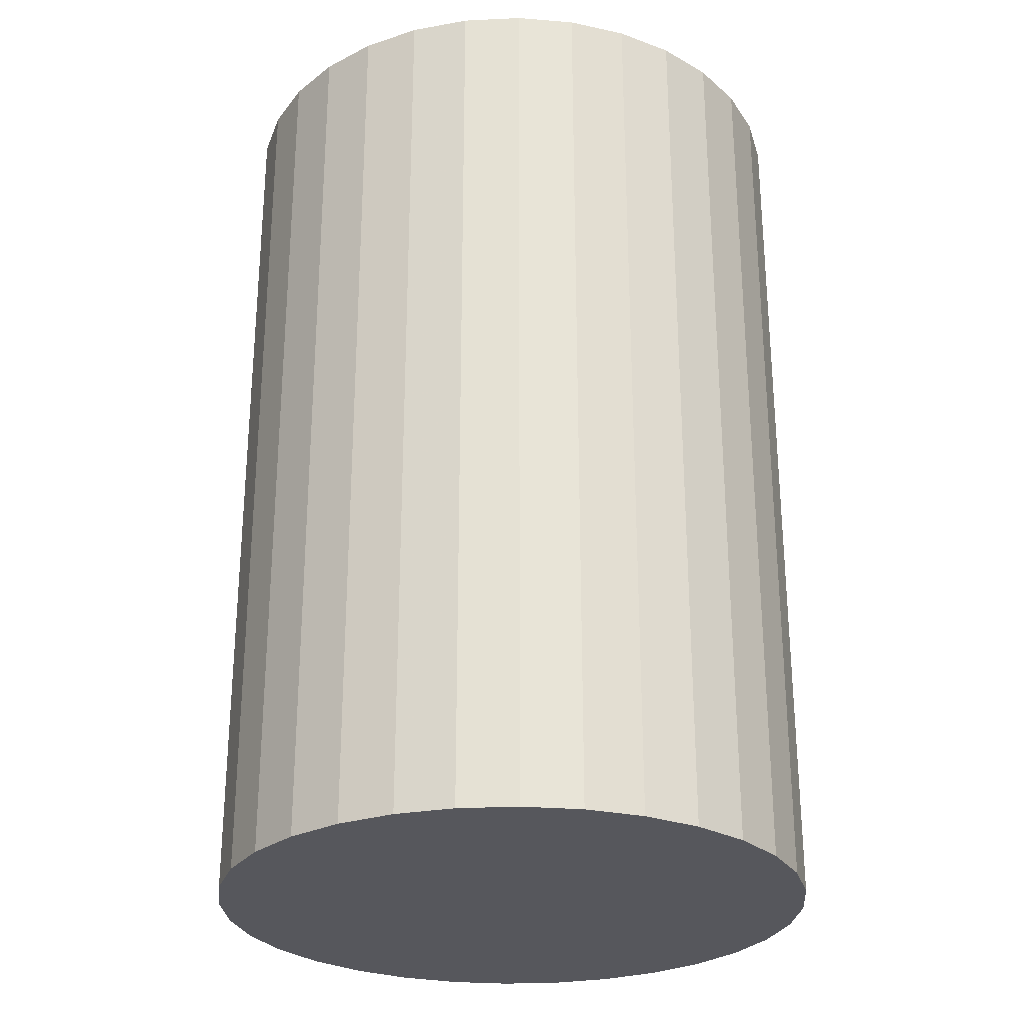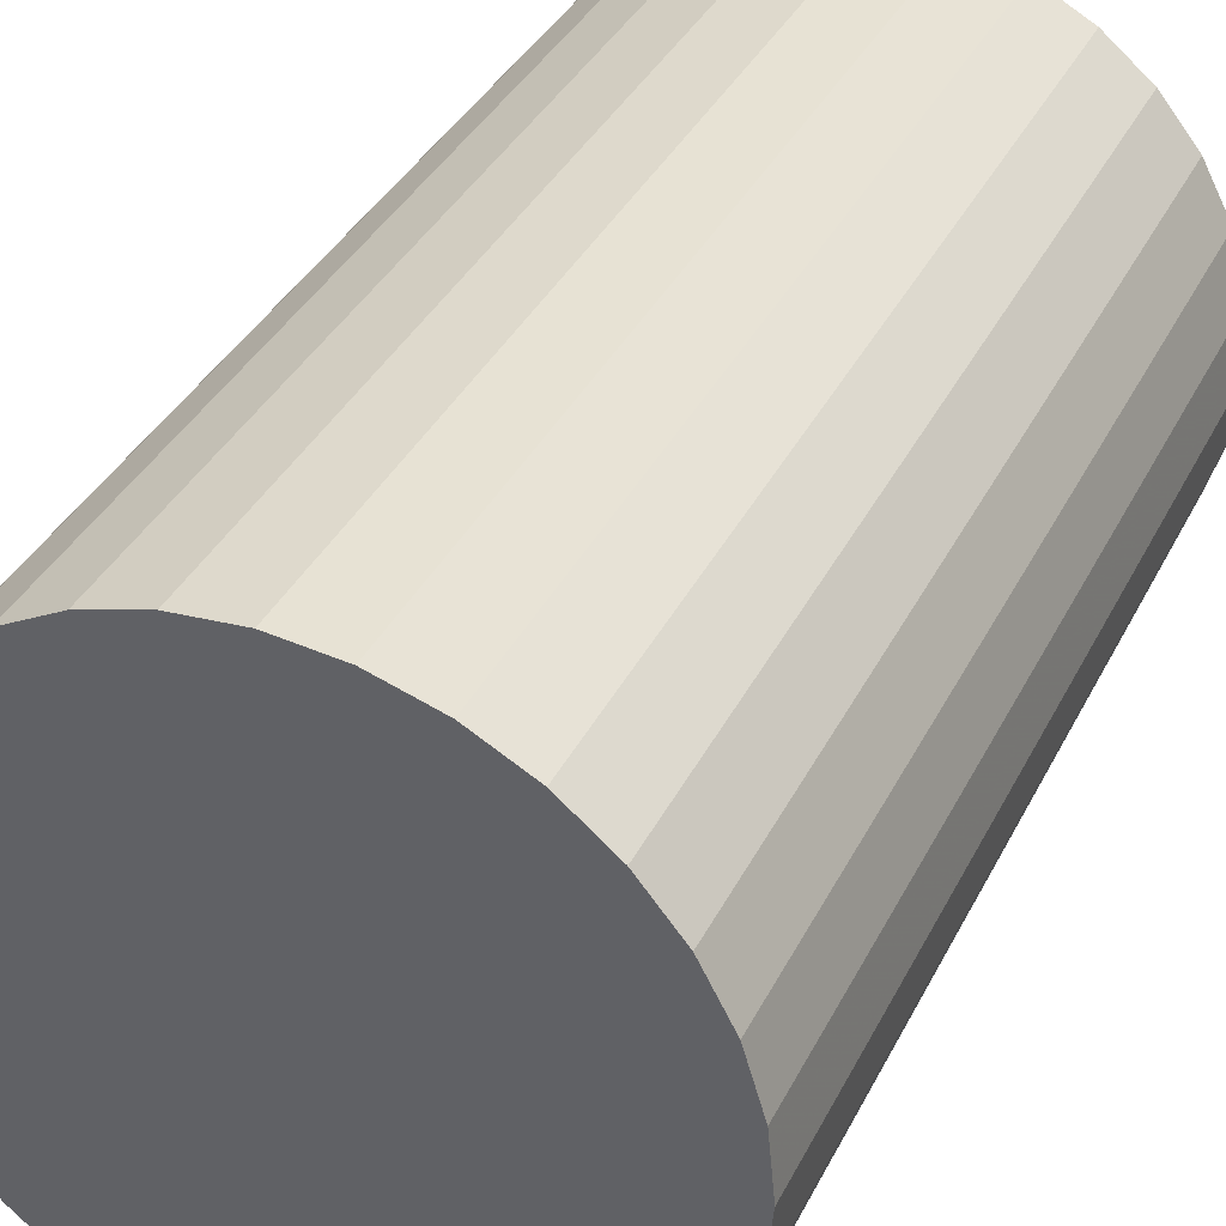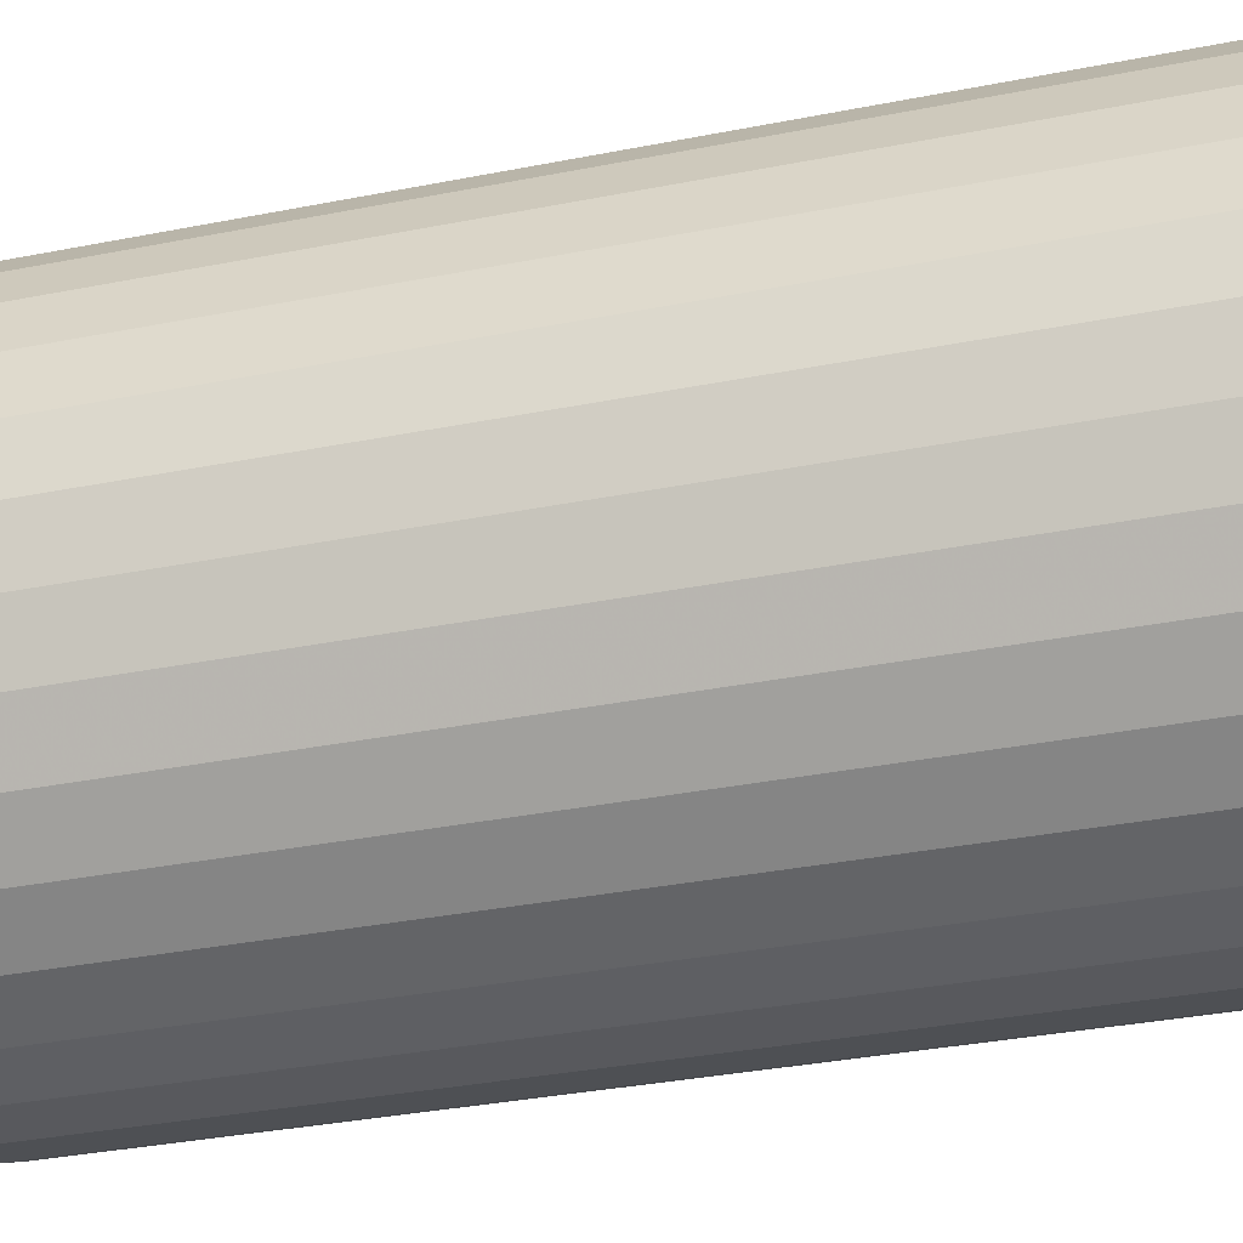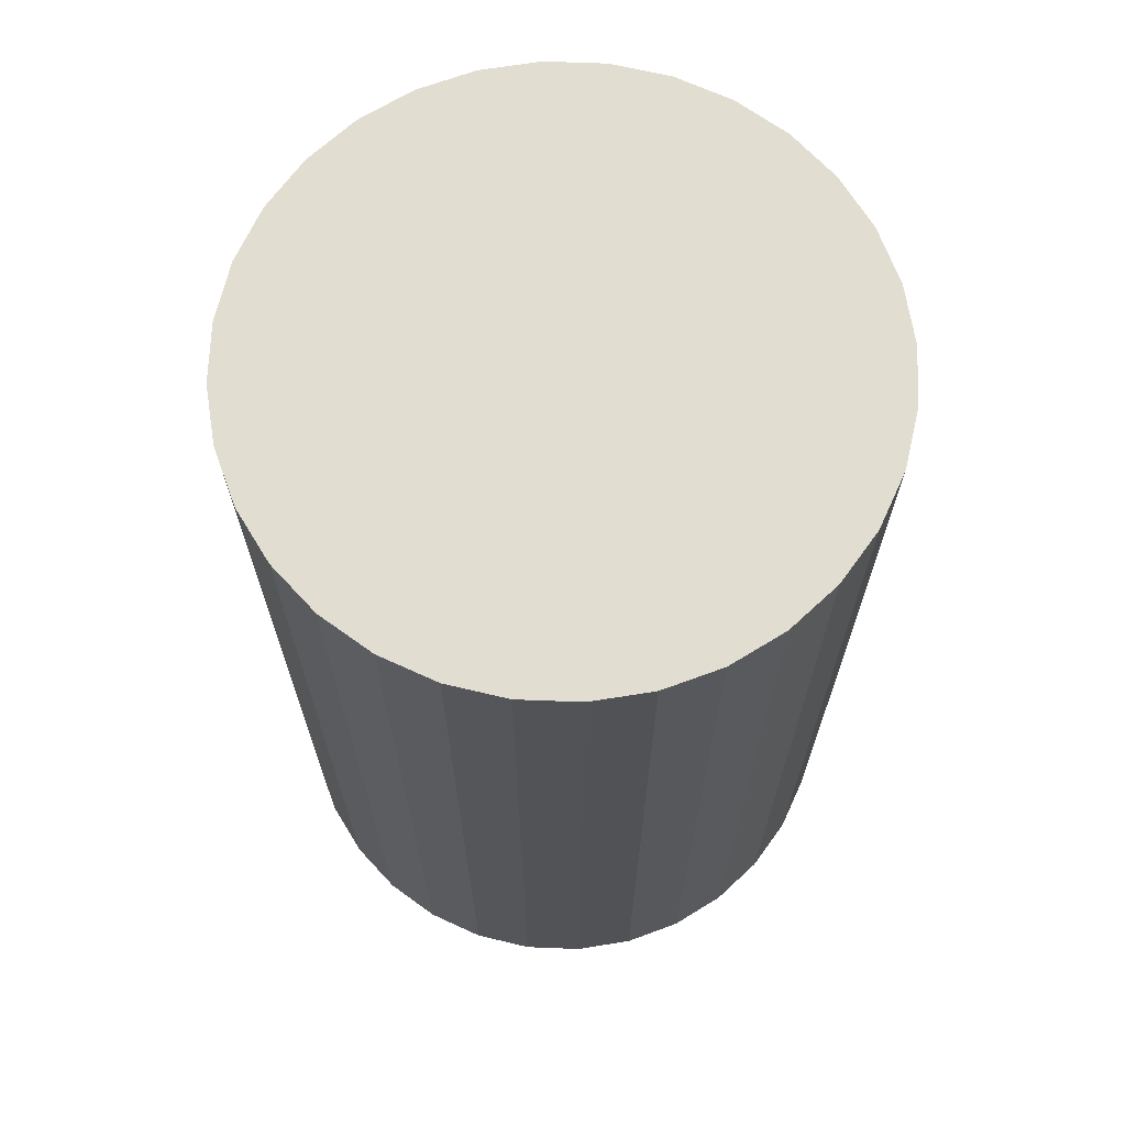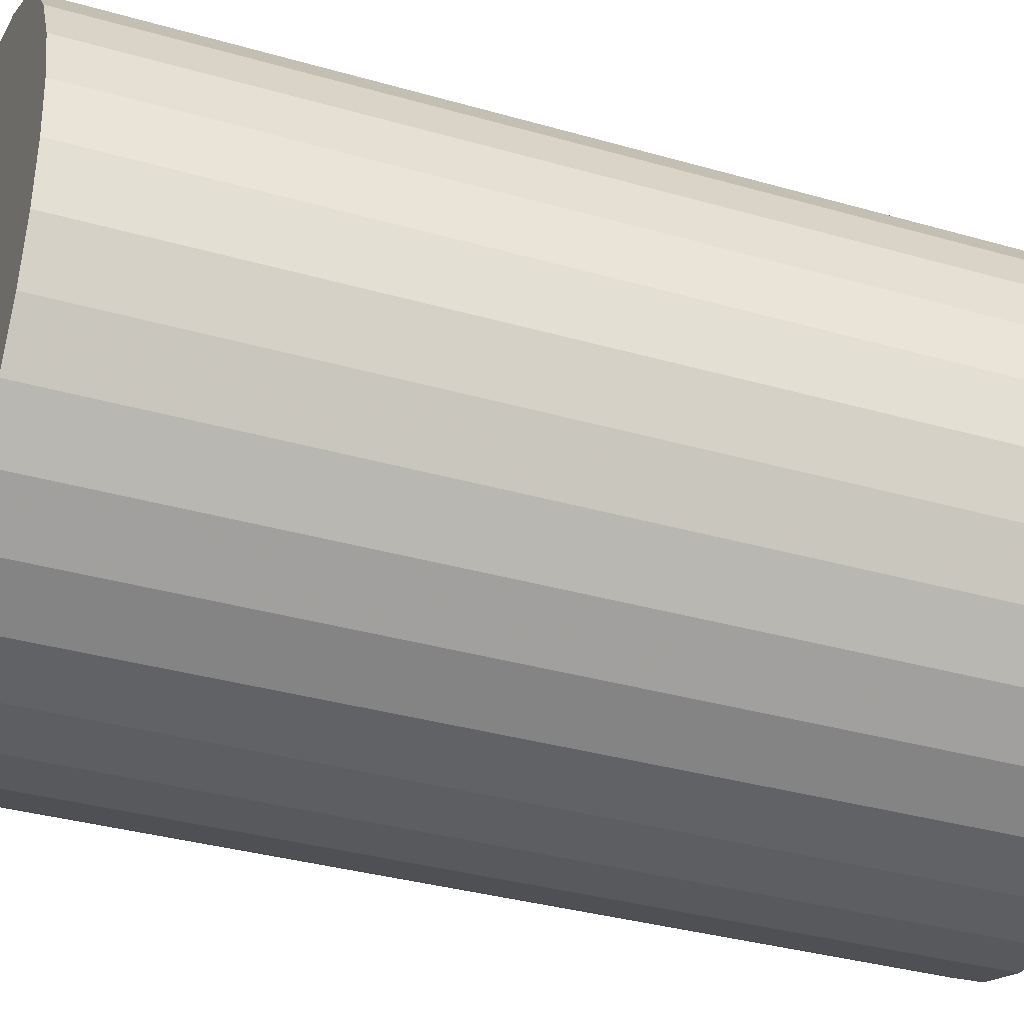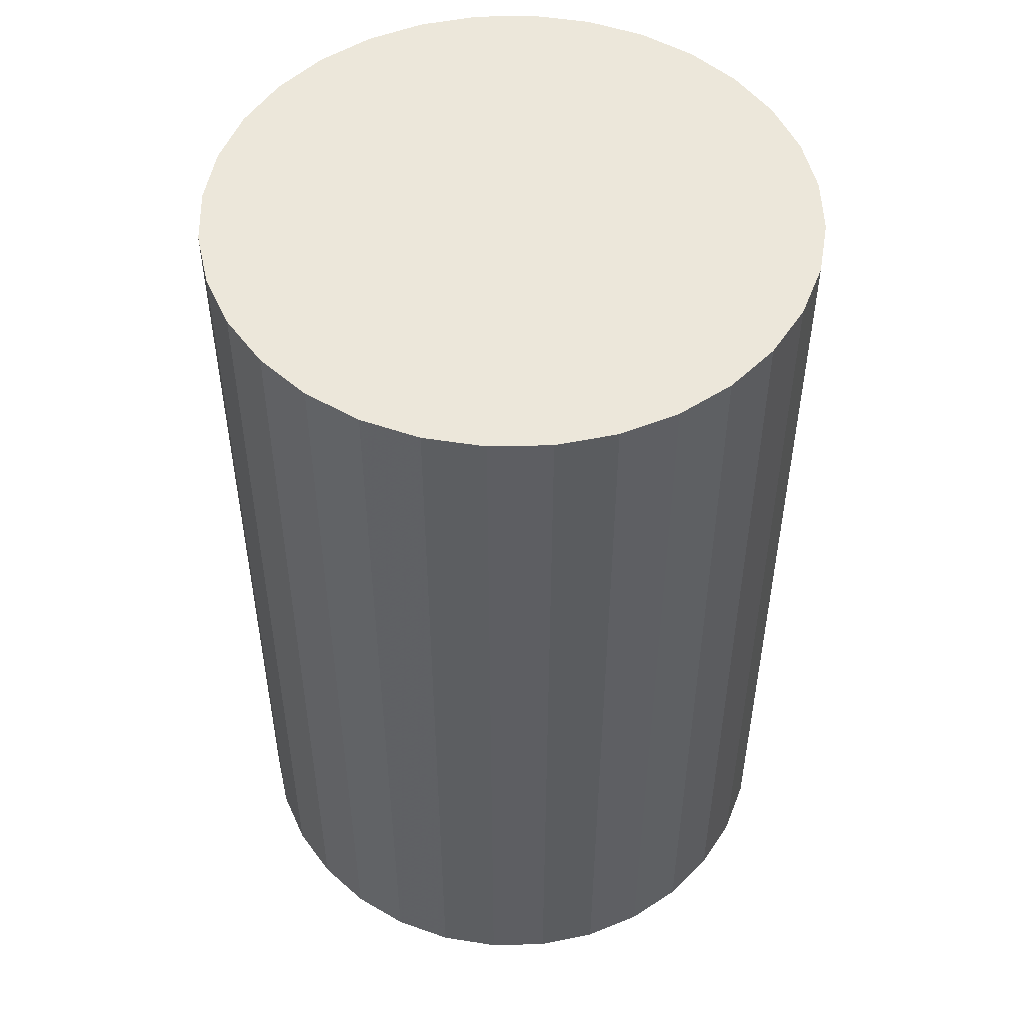
<metadata>
{"format":"obj","ext":"obj","renderer":"f3d","projection":"perspective","resolution":1024,"background":"white","views":[{"elev":-27.5,"azim":-136.4,"up":"+Z"},{"elev":36.7,"azim":-155.9,"up":"+Y"},{"elev":-35.4,"azim":-75.4,"up":"+Y"},{"elev":68.4,"azim":30.3,"up":"+Z"},{"elev":-34.5,"azim":-111.2,"up":"+Y"},{"elev":50.7,"azim":26.7,"up":"+Z"}]}
</metadata>
<code>
v 0 0 -0.04361
v 0.02871 0 -0.04361
v 0.02871 0 0.04361
v 0 0 0.04361
v 0.02816 0.005602 -0.04361
v 0.02816 0.005602 0.04361
v 0.02653 0.01099 -0.04361
v 0.02653 0.01099 0.04361
v 0.02387 0.01595 -0.04361
v 0.02387 0.01595 0.04361
v 0.0203 0.0203 -0.04361
v 0.0203 0.0203 0.04361
v 0.01595 0.02387 -0.04361
v 0.01595 0.02387 0.04361
v 0.01099 0.02653 -0.04361
v 0.01099 0.02653 0.04361
v 0.005602 0.02816 -0.04361
v 0.005602 0.02816 0.04361
v 0 0.02871 -0.04361
v 0 0.02871 0.04361
v -0.005602 0.02816 -0.04361
v -0.005602 0.02816 0.04361
v -0.01099 0.02653 -0.04361
v -0.01099 0.02653 0.04361
v -0.01595 0.02387 -0.04361
v -0.01595 0.02387 0.04361
v -0.0203 0.0203 -0.04361
v -0.0203 0.0203 0.04361
v -0.02387 0.01595 -0.04361
v -0.02387 0.01595 0.04361
v -0.02653 0.01099 -0.04361
v -0.02653 0.01099 0.04361
v -0.02816 0.005602 -0.04361
v -0.02816 0.005602 0.04361
v -0.02871 0 -0.04361
v -0.02871 0 0.04361
v -0.02816 -0.005602 -0.04361
v -0.02816 -0.005602 0.04361
v -0.02653 -0.01099 -0.04361
v -0.02653 -0.01099 0.04361
v -0.02387 -0.01595 -0.04361
v -0.02387 -0.01595 0.04361
v -0.0203 -0.0203 -0.04361
v -0.0203 -0.0203 0.04361
v -0.01595 -0.02387 -0.04361
v -0.01595 -0.02387 0.04361
v -0.01099 -0.02653 -0.04361
v -0.01099 -0.02653 0.04361
v -0.005602 -0.02816 -0.04361
v -0.005602 -0.02816 0.04361
v -0 -0.02871 -0.04361
v -0 -0.02871 0.04361
v 0.005602 -0.02816 -0.04361
v 0.005602 -0.02816 0.04361
v 0.01099 -0.02653 -0.04361
v 0.01099 -0.02653 0.04361
v 0.01595 -0.02387 -0.04361
v 0.01595 -0.02387 0.04361
v 0.0203 -0.0203 -0.04361
v 0.0203 -0.0203 0.04361
v 0.02387 -0.01595 -0.04361
v 0.02387 -0.01595 0.04361
v 0.02653 -0.01099 -0.04361
v 0.02653 -0.01099 0.04361
v 0.02816 -0.005602 -0.04361
v 0.02816 -0.005602 0.04361
f 2 1 5
f 2 5 3
f 3 5 6
f 3 6 4
f 5 1 7
f 5 7 6
f 6 7 8
f 6 8 4
f 7 1 9
f 7 9 8
f 8 9 10
f 8 10 4
f 9 1 11
f 9 11 10
f 10 11 12
f 10 12 4
f 11 1 13
f 11 13 12
f 12 13 14
f 12 14 4
f 13 1 15
f 13 15 14
f 14 15 16
f 14 16 4
f 15 1 17
f 15 17 16
f 16 17 18
f 16 18 4
f 17 1 19
f 17 19 18
f 18 19 20
f 18 20 4
f 19 1 21
f 19 21 20
f 20 21 22
f 20 22 4
f 21 1 23
f 21 23 22
f 22 23 24
f 22 24 4
f 23 1 25
f 23 25 24
f 24 25 26
f 24 26 4
f 25 1 27
f 25 27 26
f 26 27 28
f 26 28 4
f 27 1 29
f 27 29 28
f 28 29 30
f 28 30 4
f 29 1 31
f 29 31 30
f 30 31 32
f 30 32 4
f 31 1 33
f 31 33 32
f 32 33 34
f 32 34 4
f 33 1 35
f 33 35 34
f 34 35 36
f 34 36 4
f 35 1 37
f 35 37 36
f 36 37 38
f 36 38 4
f 37 1 39
f 37 39 38
f 38 39 40
f 38 40 4
f 39 1 41
f 39 41 40
f 40 41 42
f 40 42 4
f 41 1 43
f 41 43 42
f 42 43 44
f 42 44 4
f 43 1 45
f 43 45 44
f 44 45 46
f 44 46 4
f 45 1 47
f 45 47 46
f 46 47 48
f 46 48 4
f 47 1 49
f 47 49 48
f 48 49 50
f 48 50 4
f 49 1 51
f 49 51 50
f 50 51 52
f 50 52 4
f 51 1 53
f 51 53 52
f 52 53 54
f 52 54 4
f 53 1 55
f 53 55 54
f 54 55 56
f 54 56 4
f 55 1 57
f 55 57 56
f 56 57 58
f 56 58 4
f 57 1 59
f 57 59 58
f 58 59 60
f 58 60 4
f 59 1 61
f 59 61 60
f 60 61 62
f 60 62 4
f 61 1 63
f 61 63 62
f 62 63 64
f 62 64 4
f 63 1 65
f 63 65 64
f 64 65 66
f 64 66 4
f 65 1 2
f 65 2 66
f 66 2 3
f 66 3 4

</code>
